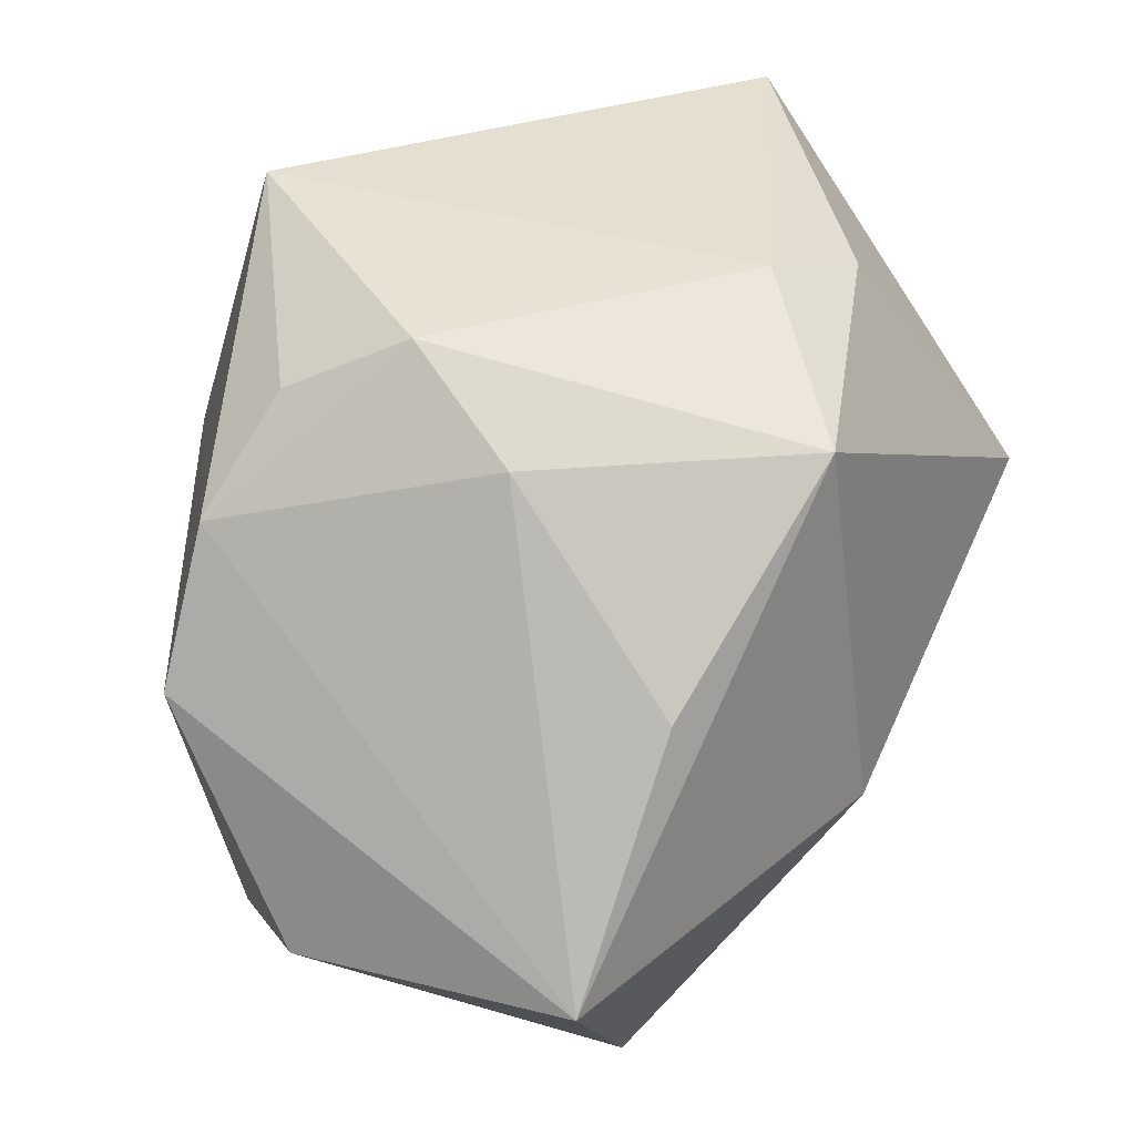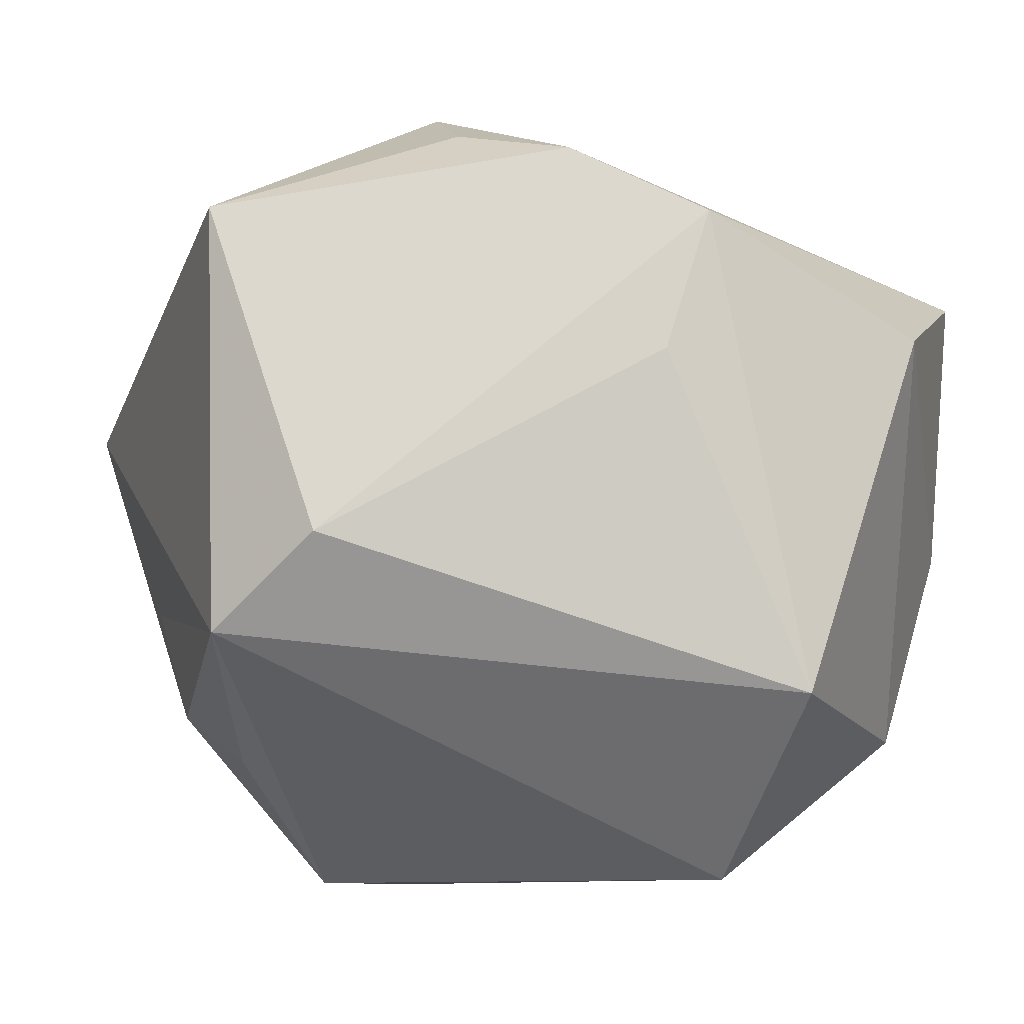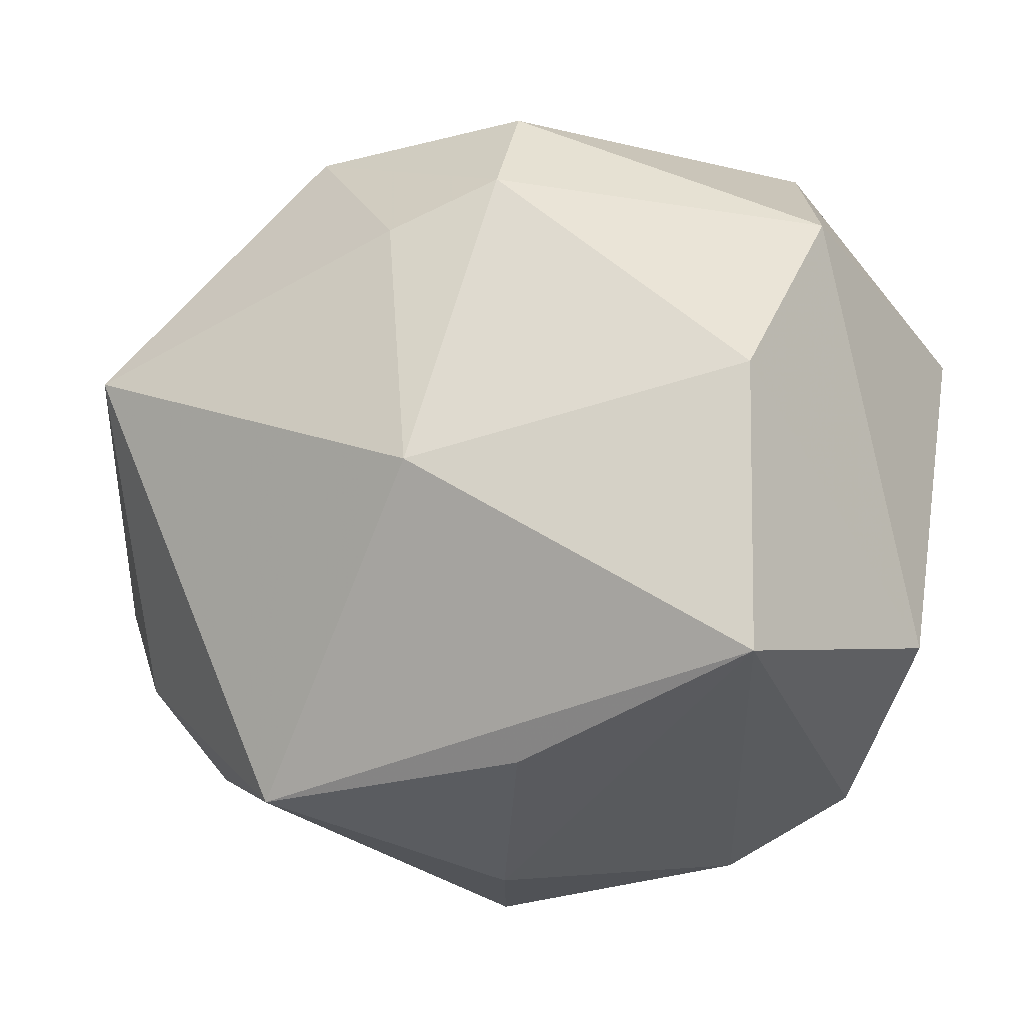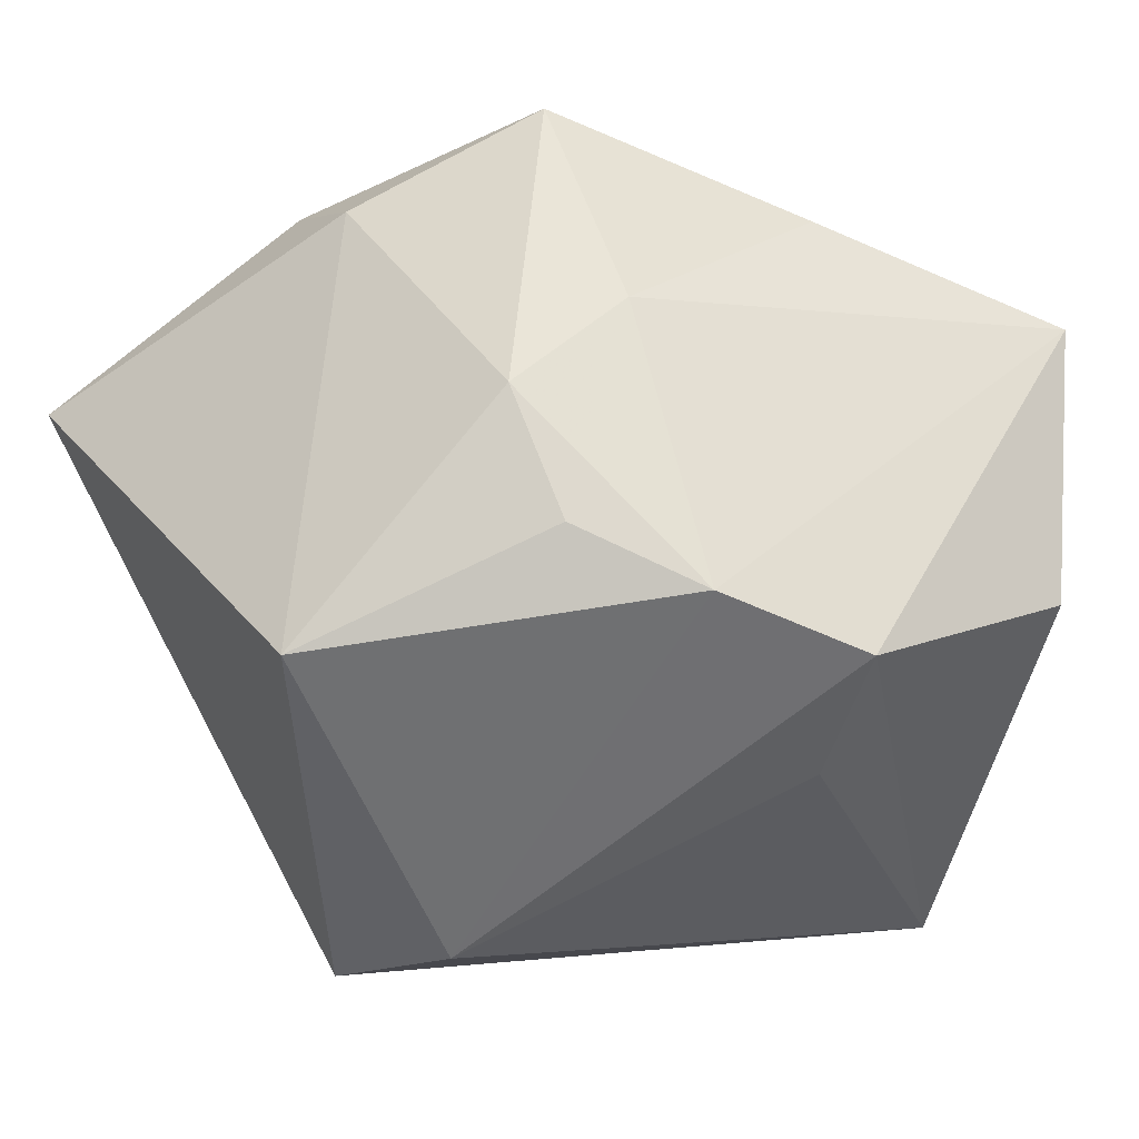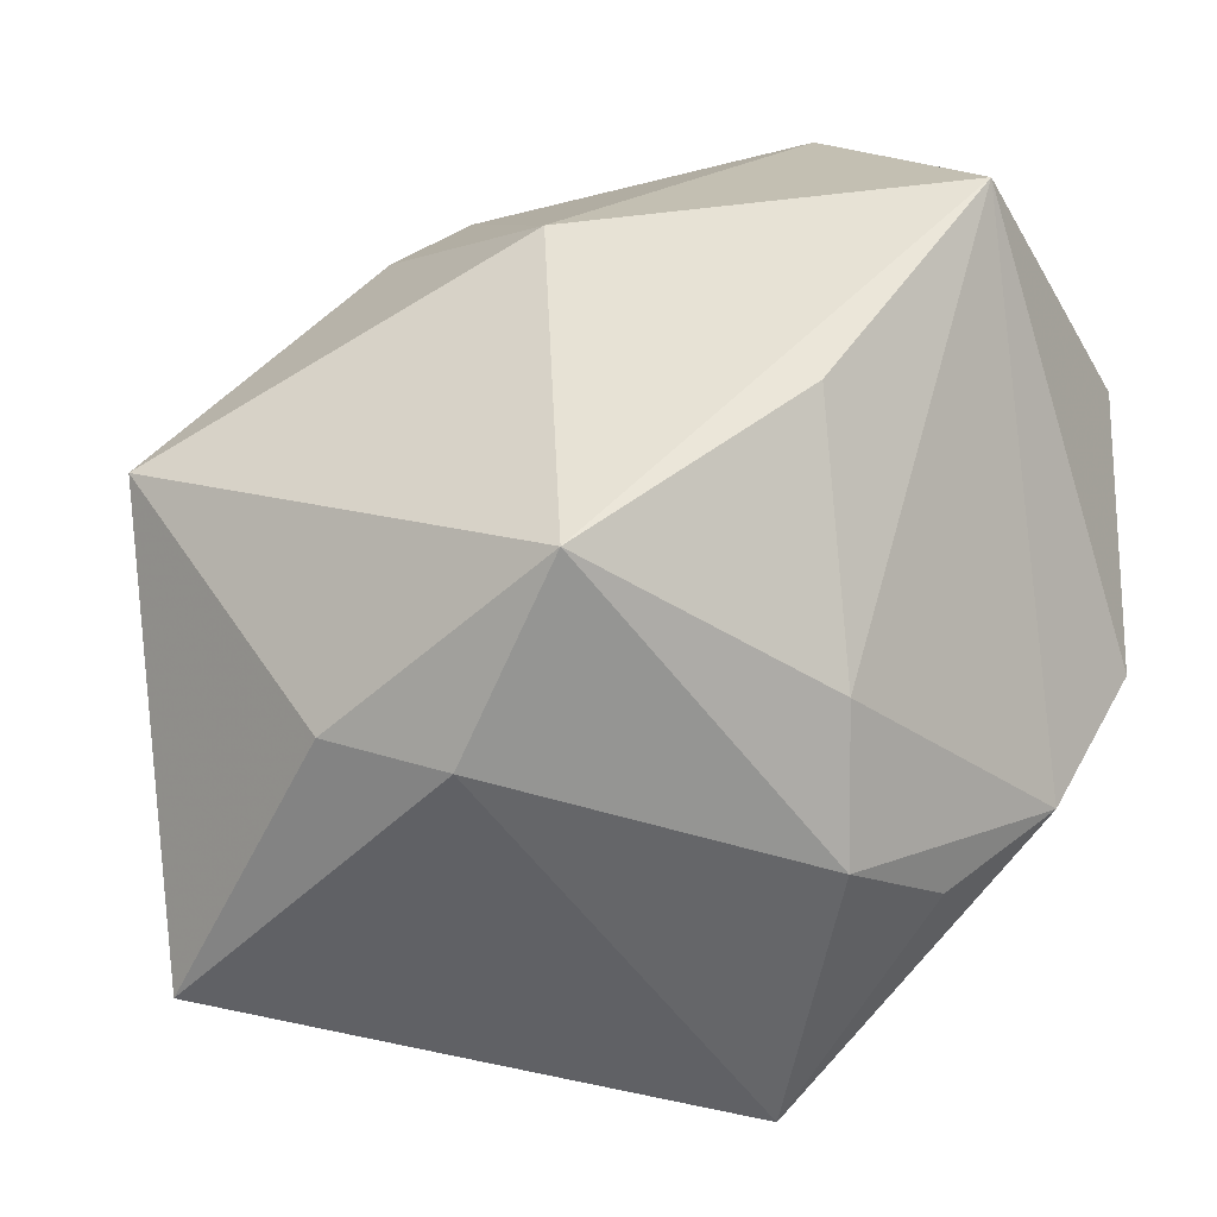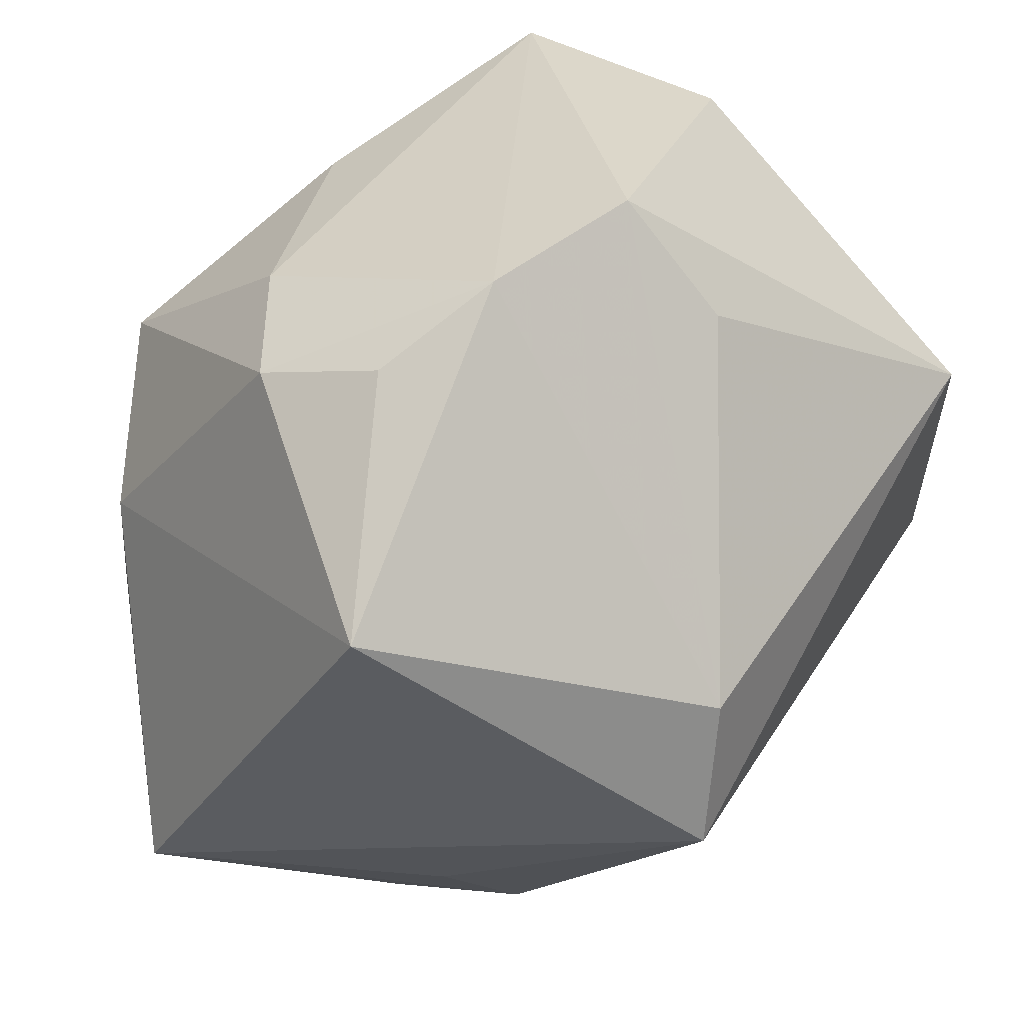
<metadata>
{"format":"obj","ext":"obj","renderer":"f3d","projection":"perspective","resolution":1024,"background":"white","views":[{"elev":72.3,"azim":145.9,"up":"+Z"},{"elev":-9.2,"azim":56.2,"up":"+Z"},{"elev":71.2,"azim":10.3,"up":"+Y"},{"elev":48.1,"azim":44.5,"up":"+Z"},{"elev":12.8,"azim":-19.4,"up":"+Y"},{"elev":-45.4,"azim":45.9,"up":"+Y"}]}
</metadata>
<code>
v -0.01054 0.03763 0.008622
v -0.03151 -0.01778 -0.0263
v 0.005655 -0.01485 0.04153
v -0.02004 -0.001425 -0.0424
v 0.02705 0.03055 -0.0273
v 0.0442 0.005381 -0.02437
v 0.02154 0.04327 -0.00547
v 0.005243 -0.04276 0.02732
v 0.00552 0.0006508 0.04144
v 0.02424 0.009532 -0.0424
v -0.03694 -0.002759 0.02681
v -0.02731 -0.00464 0.0349
v 0.02634 0.04204 0.02325
v 0.03004 -0.01402 0.0324
v 0.04417 0.02047 0.01359
v 0.01737 -0.01957 0.03587
v -0.04674 -0.02998 0.01144
v -0.04674 0.01559 -0.001659
v -0.02449 -0.03282 -0.0123
v -0.01921 -0.01398 -0.0424
v 0.0204 -0.03828 -0.008645
v 0.008961 -0.04353 -0.01801
v -0.01978 0.01516 0.04052
v -0.02459 -0.02924 -0.02378
v -0.03917 -0.01229 -0.01627
v -0.00691 0.0272 -0.03544
v -0.007266 0.03449 -0.02461
v 0.005588 0.02658 0.03435
v -0.01228 -0.02842 -0.02949
v 0.04109 -0.004374 0.02458
v 0.03951 -0.008768 0.01001
v -0.0175 0.03154 -0.0182
v -0.03538 -0.02643 -0.01512
v -0.02828 0.01564 -0.03187
f 8 17 22
f 6 22 10
f 12 17 8
f 3 12 8
f 23 12 3
f 7 13 15
f 21 22 6
f 21 14 8
f 8 22 21
f 1 7 27
f 13 7 1
f 23 13 1
f 1 18 23
f 17 12 11
f 11 18 17
f 11 12 23
f 23 18 11
f 8 14 16
f 16 3 8
f 14 3 16
f 23 3 9
f 14 13 9
f 9 3 14
f 27 7 5
f 6 10 5
f 5 7 15
f 15 6 5
f 19 22 17
f 17 18 25
f 25 33 17
f 2 33 25
f 25 4 2
f 14 21 30
f 30 6 15
f 15 13 30
f 30 13 14
f 10 4 26
f 27 5 26
f 26 5 10
f 22 19 24
f 17 33 24
f 24 19 17
f 20 10 22
f 20 4 10
f 2 4 20
f 20 33 2
f 20 24 33
f 32 1 27
f 18 1 32
f 28 13 23
f 23 9 28
f 28 9 13
f 31 21 6
f 6 30 31
f 31 30 21
f 34 26 4
f 34 25 18
f 4 25 34
f 18 32 34
f 27 26 34
f 34 32 27
f 22 24 29
f 29 20 22
f 24 20 29

</code>
